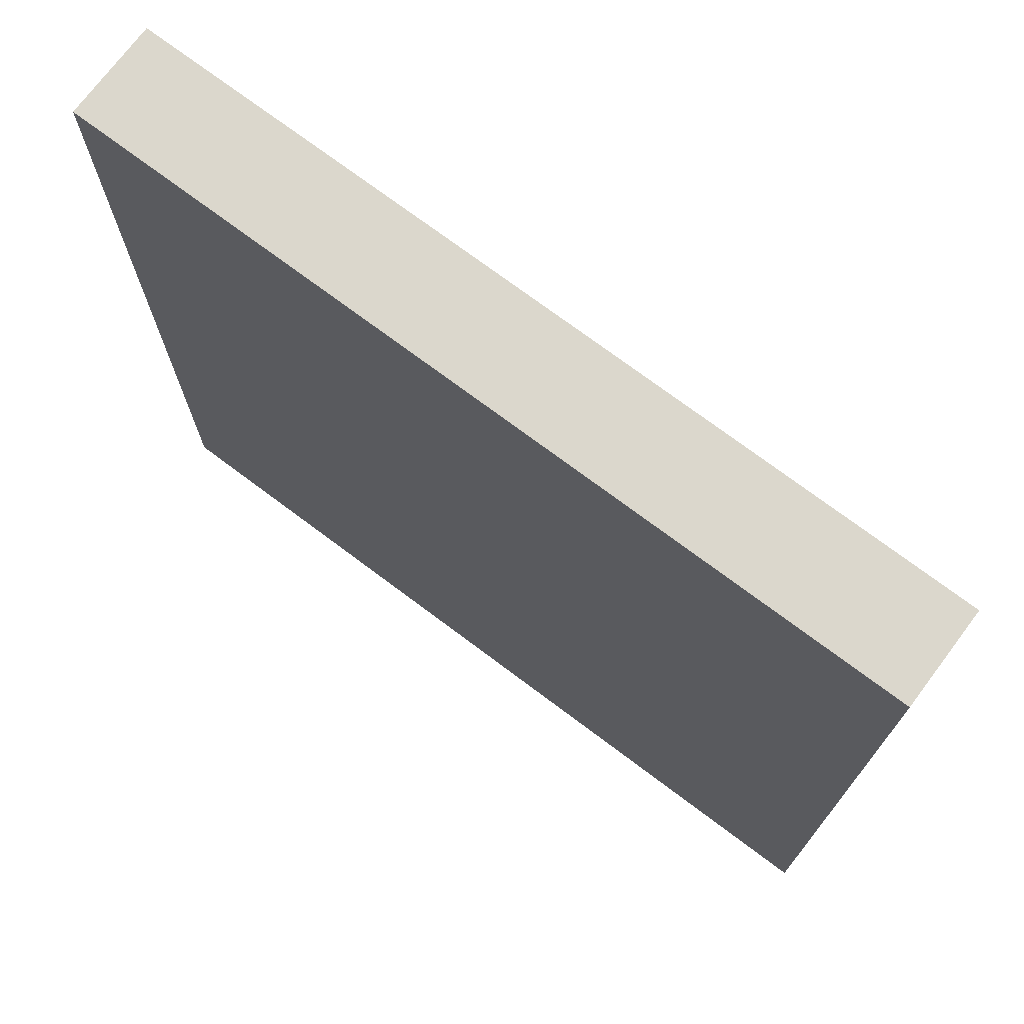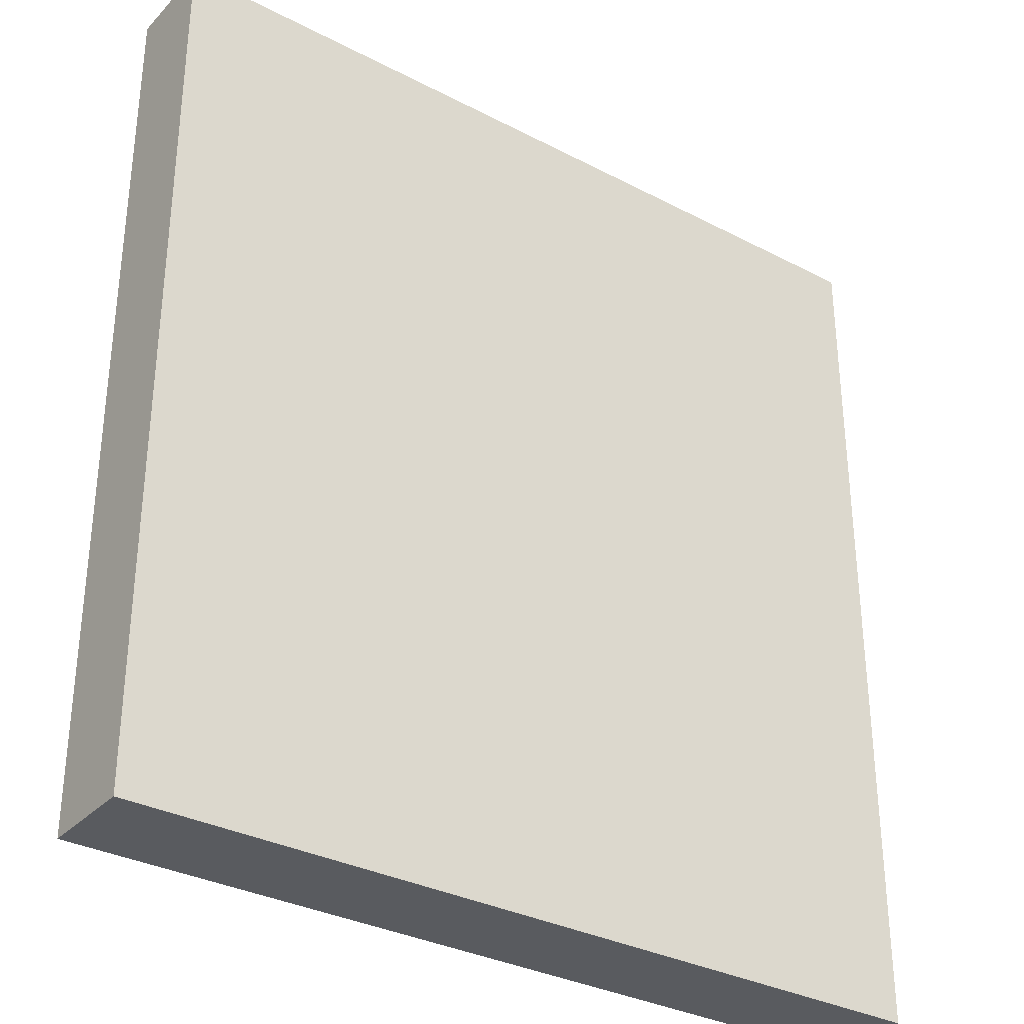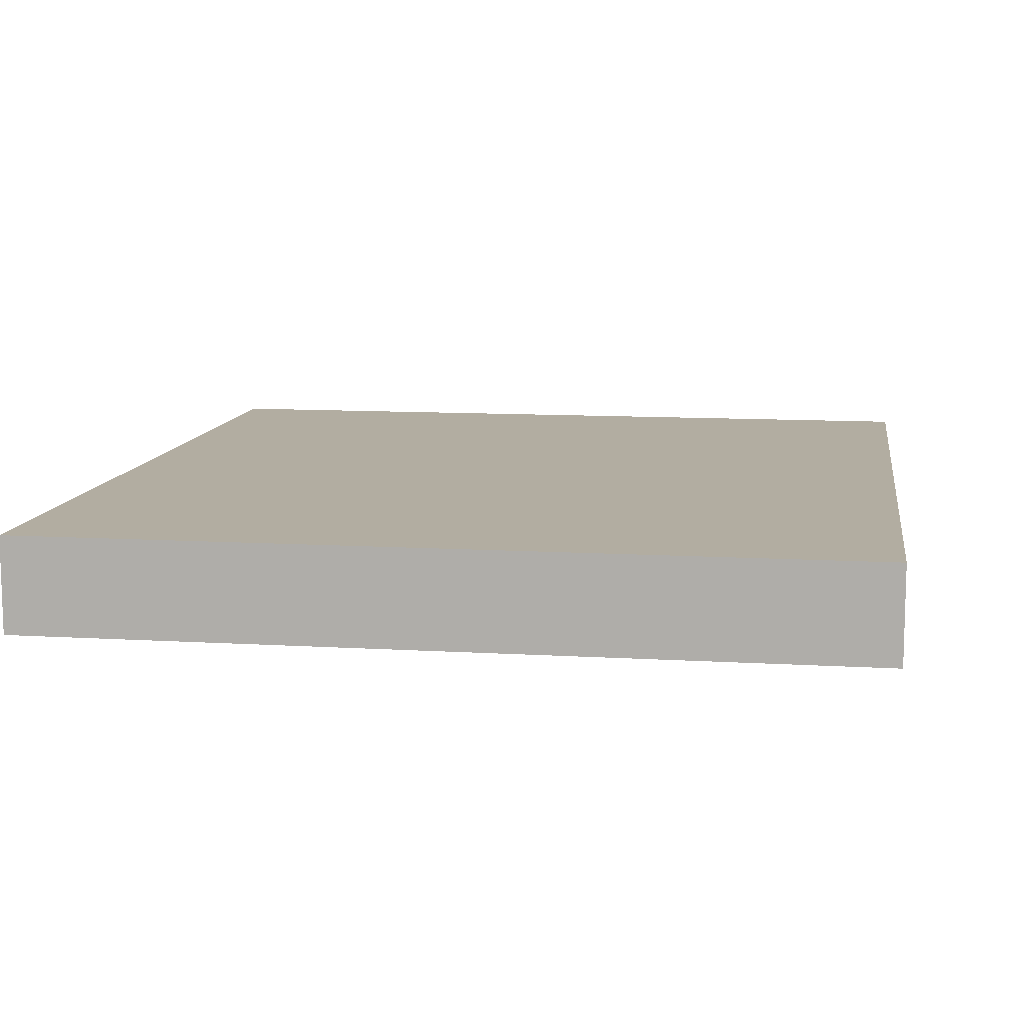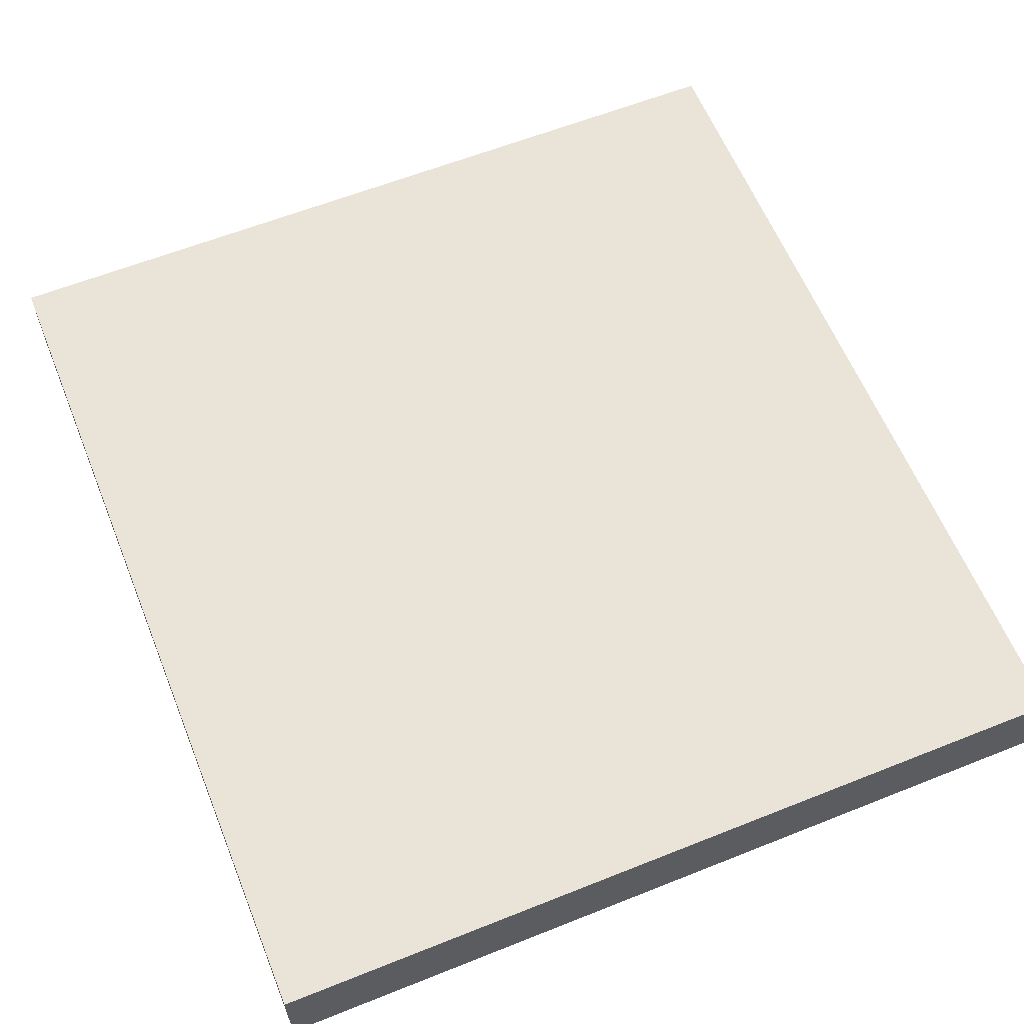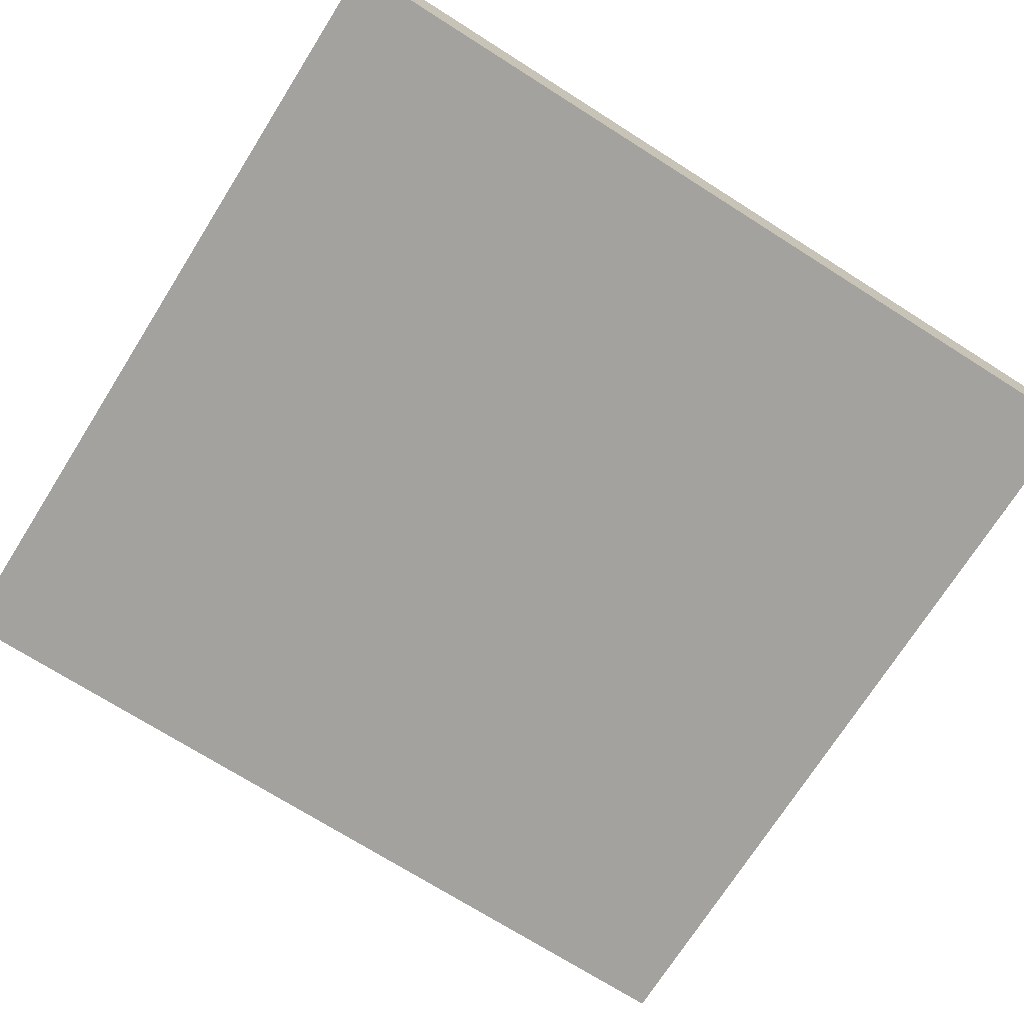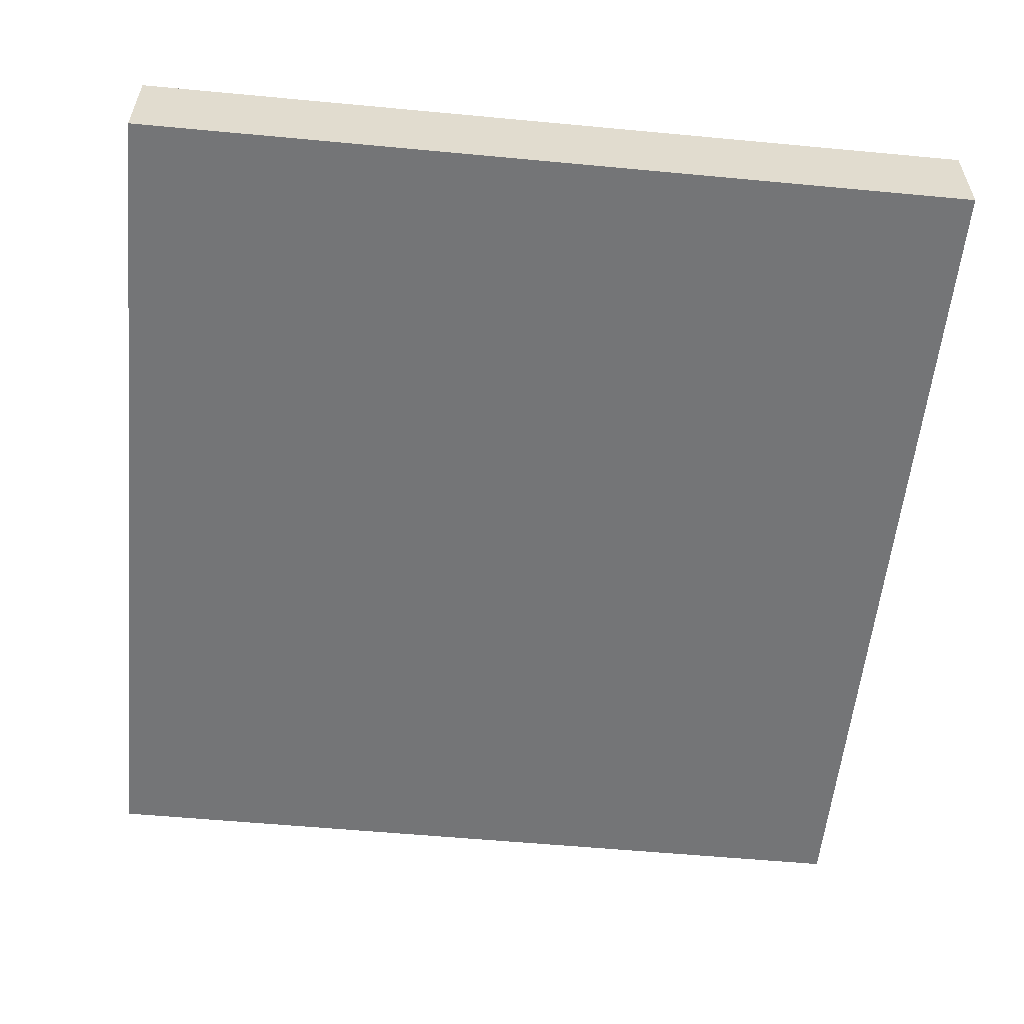
<metadata>
{"format":"obj","ext":"obj","renderer":"f3d","projection":"perspective","resolution":1024,"background":"white","views":[{"elev":73.4,"azim":36.9,"up":"+Z"},{"elev":-32.7,"azim":-35.8,"up":"+Z"},{"elev":10.5,"azim":8.6,"up":"+Y"},{"elev":61.1,"azim":157.9,"up":"+Y"},{"elev":-72.6,"azim":-122.3,"up":"+Y"},{"elev":-56.5,"azim":-5.6,"up":"+Y"}]}
</metadata>
<code>
o mesh50/mesh50-geometry#mesh50-geometry
v -0.3804 -0.1605 0.2558
v -0.3142 -0.1605 0.1852
v -0.3142 -0.1605 0.2558
v -0.3804 -0.1605 0.1852
v -0.3142 -0.1529 0.2558
v -0.3804 -0.1529 0.1852
v -0.3142 -0.1529 0.1852
v -0.3804 -0.1529 0.2558
f 1 2 3
f 2 1 4
f 3 2 1
f 4 1 2
f 2 5 3
f 3 5 2
f 5 1 3
f 3 1 5
f 1 6 4
f 4 6 1
f 6 2 4
f 4 2 6
f 5 2 7
f 7 2 5
f 1 5 8
f 8 5 1
f 6 1 8
f 8 1 6
f 2 6 7
f 7 6 2
f 6 5 7
f 7 5 6
f 5 6 8
f 8 6 5

</code>
